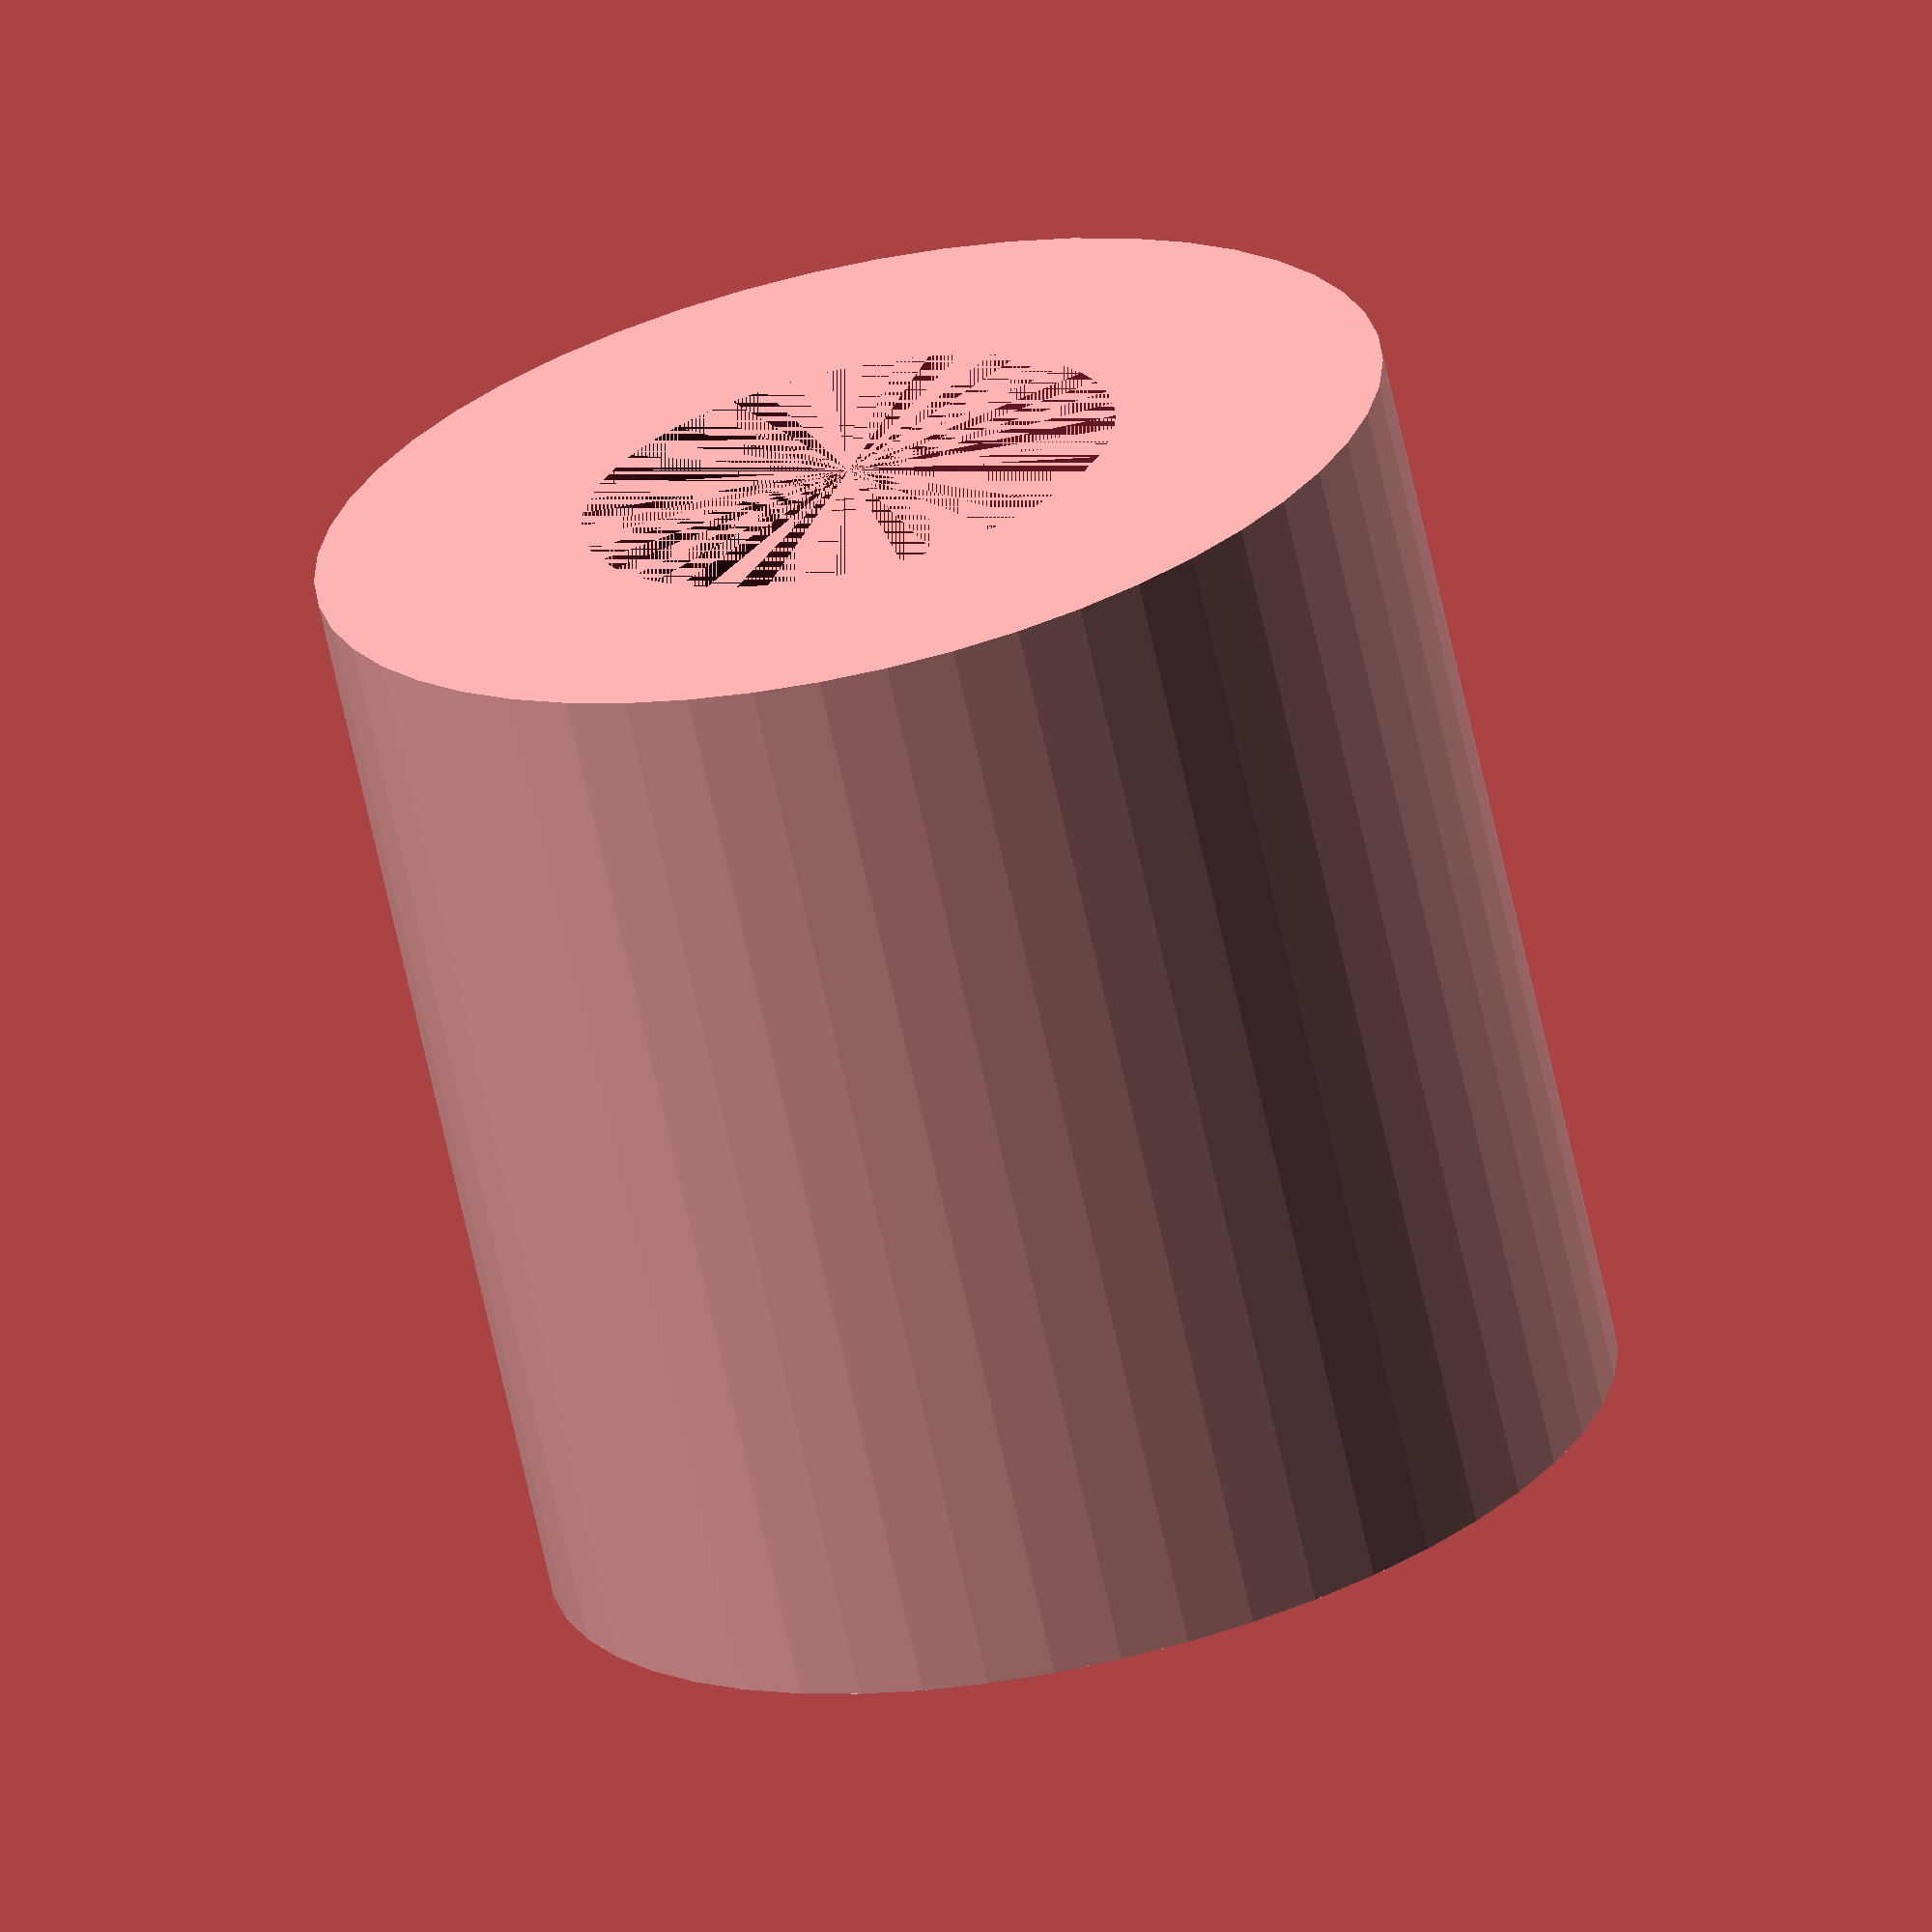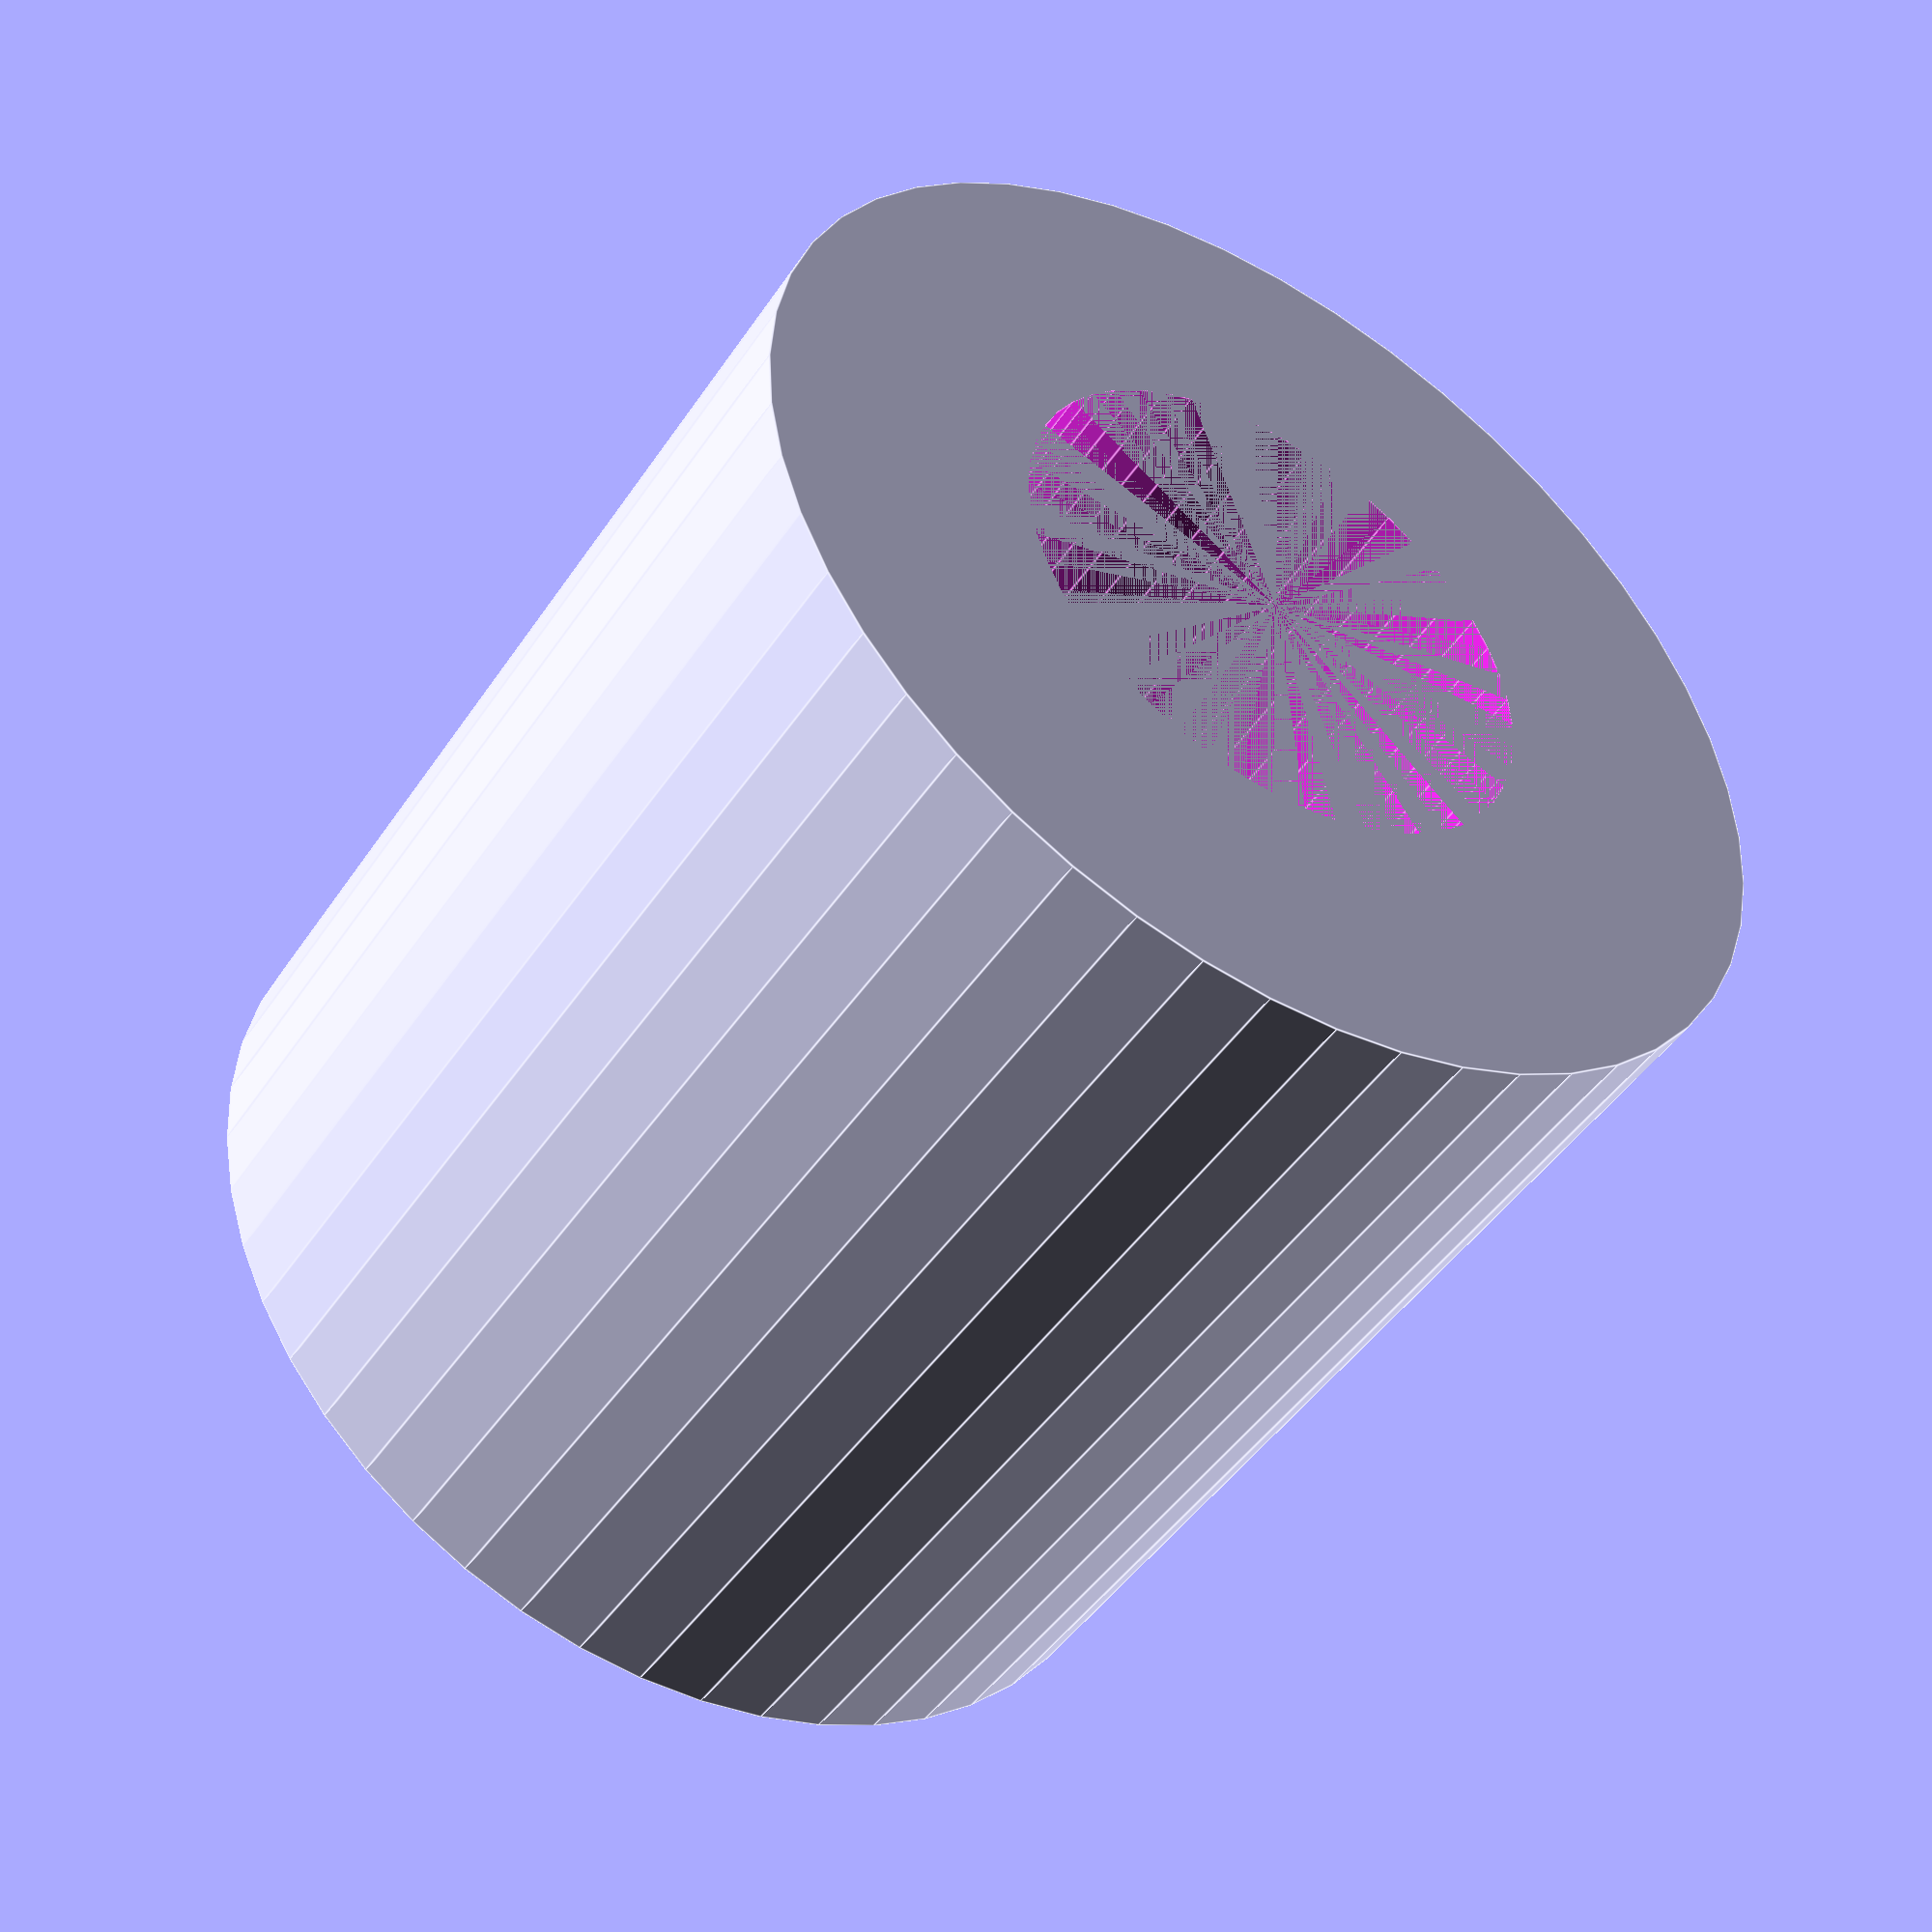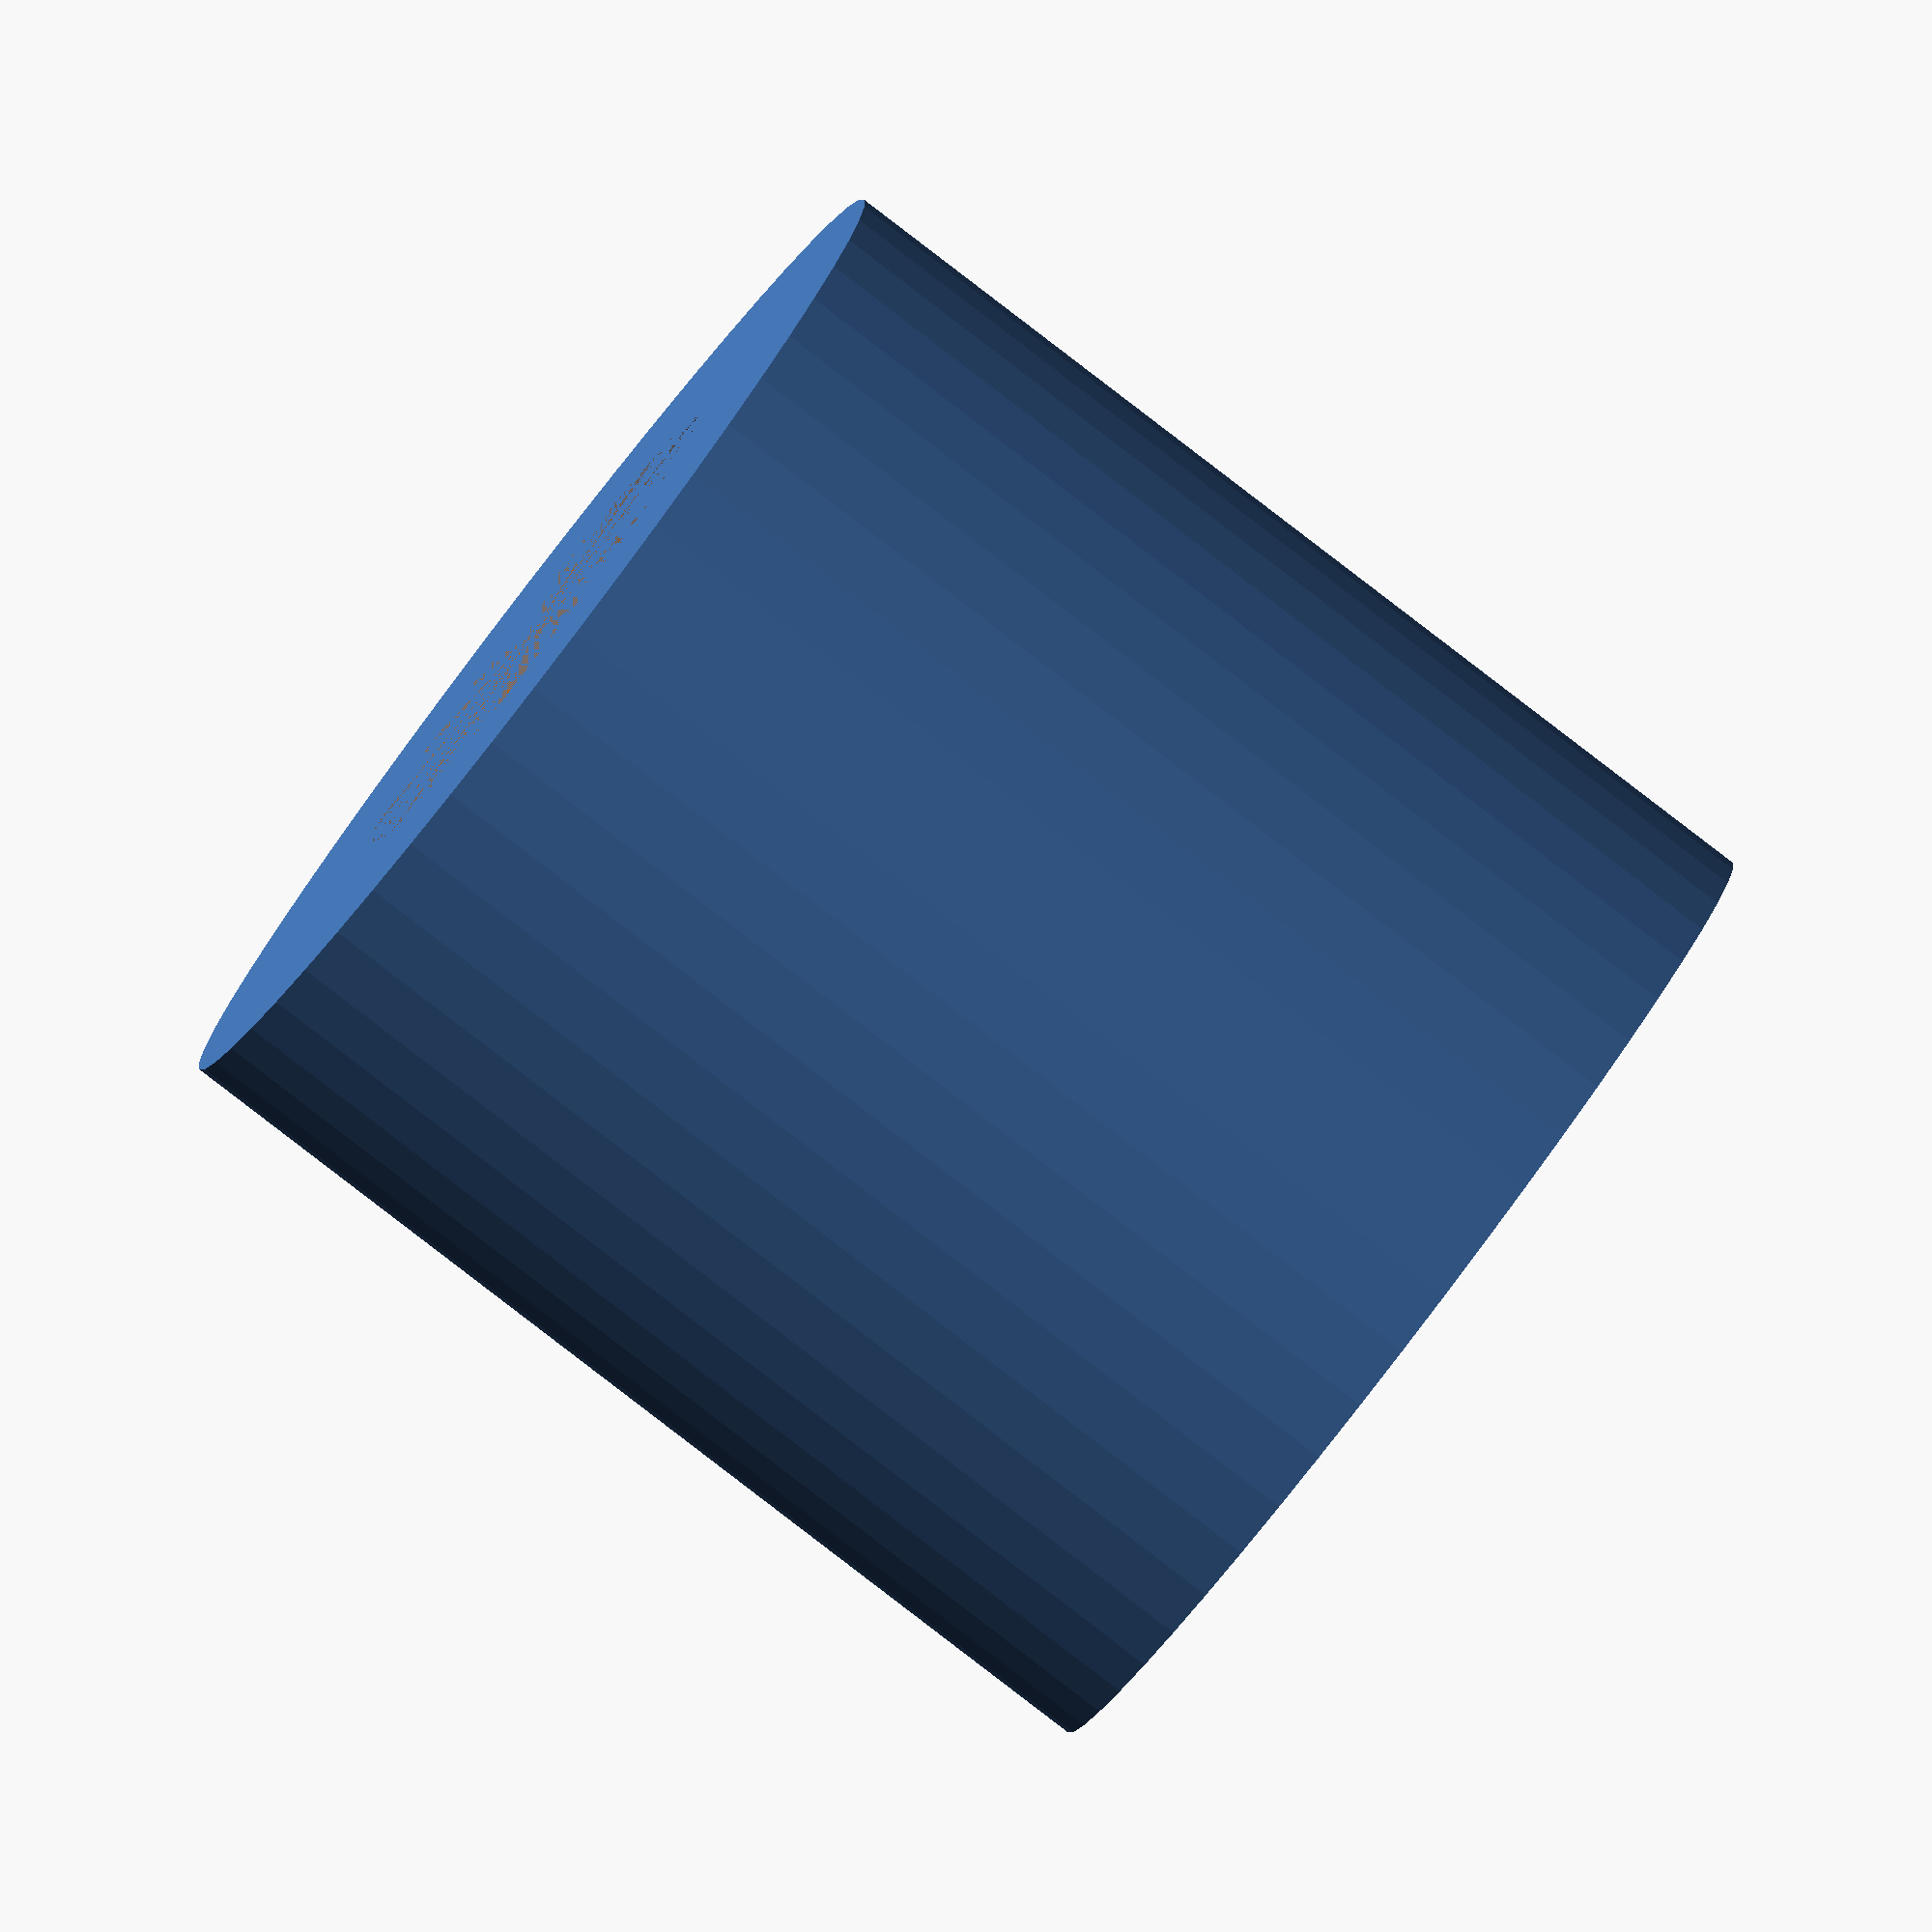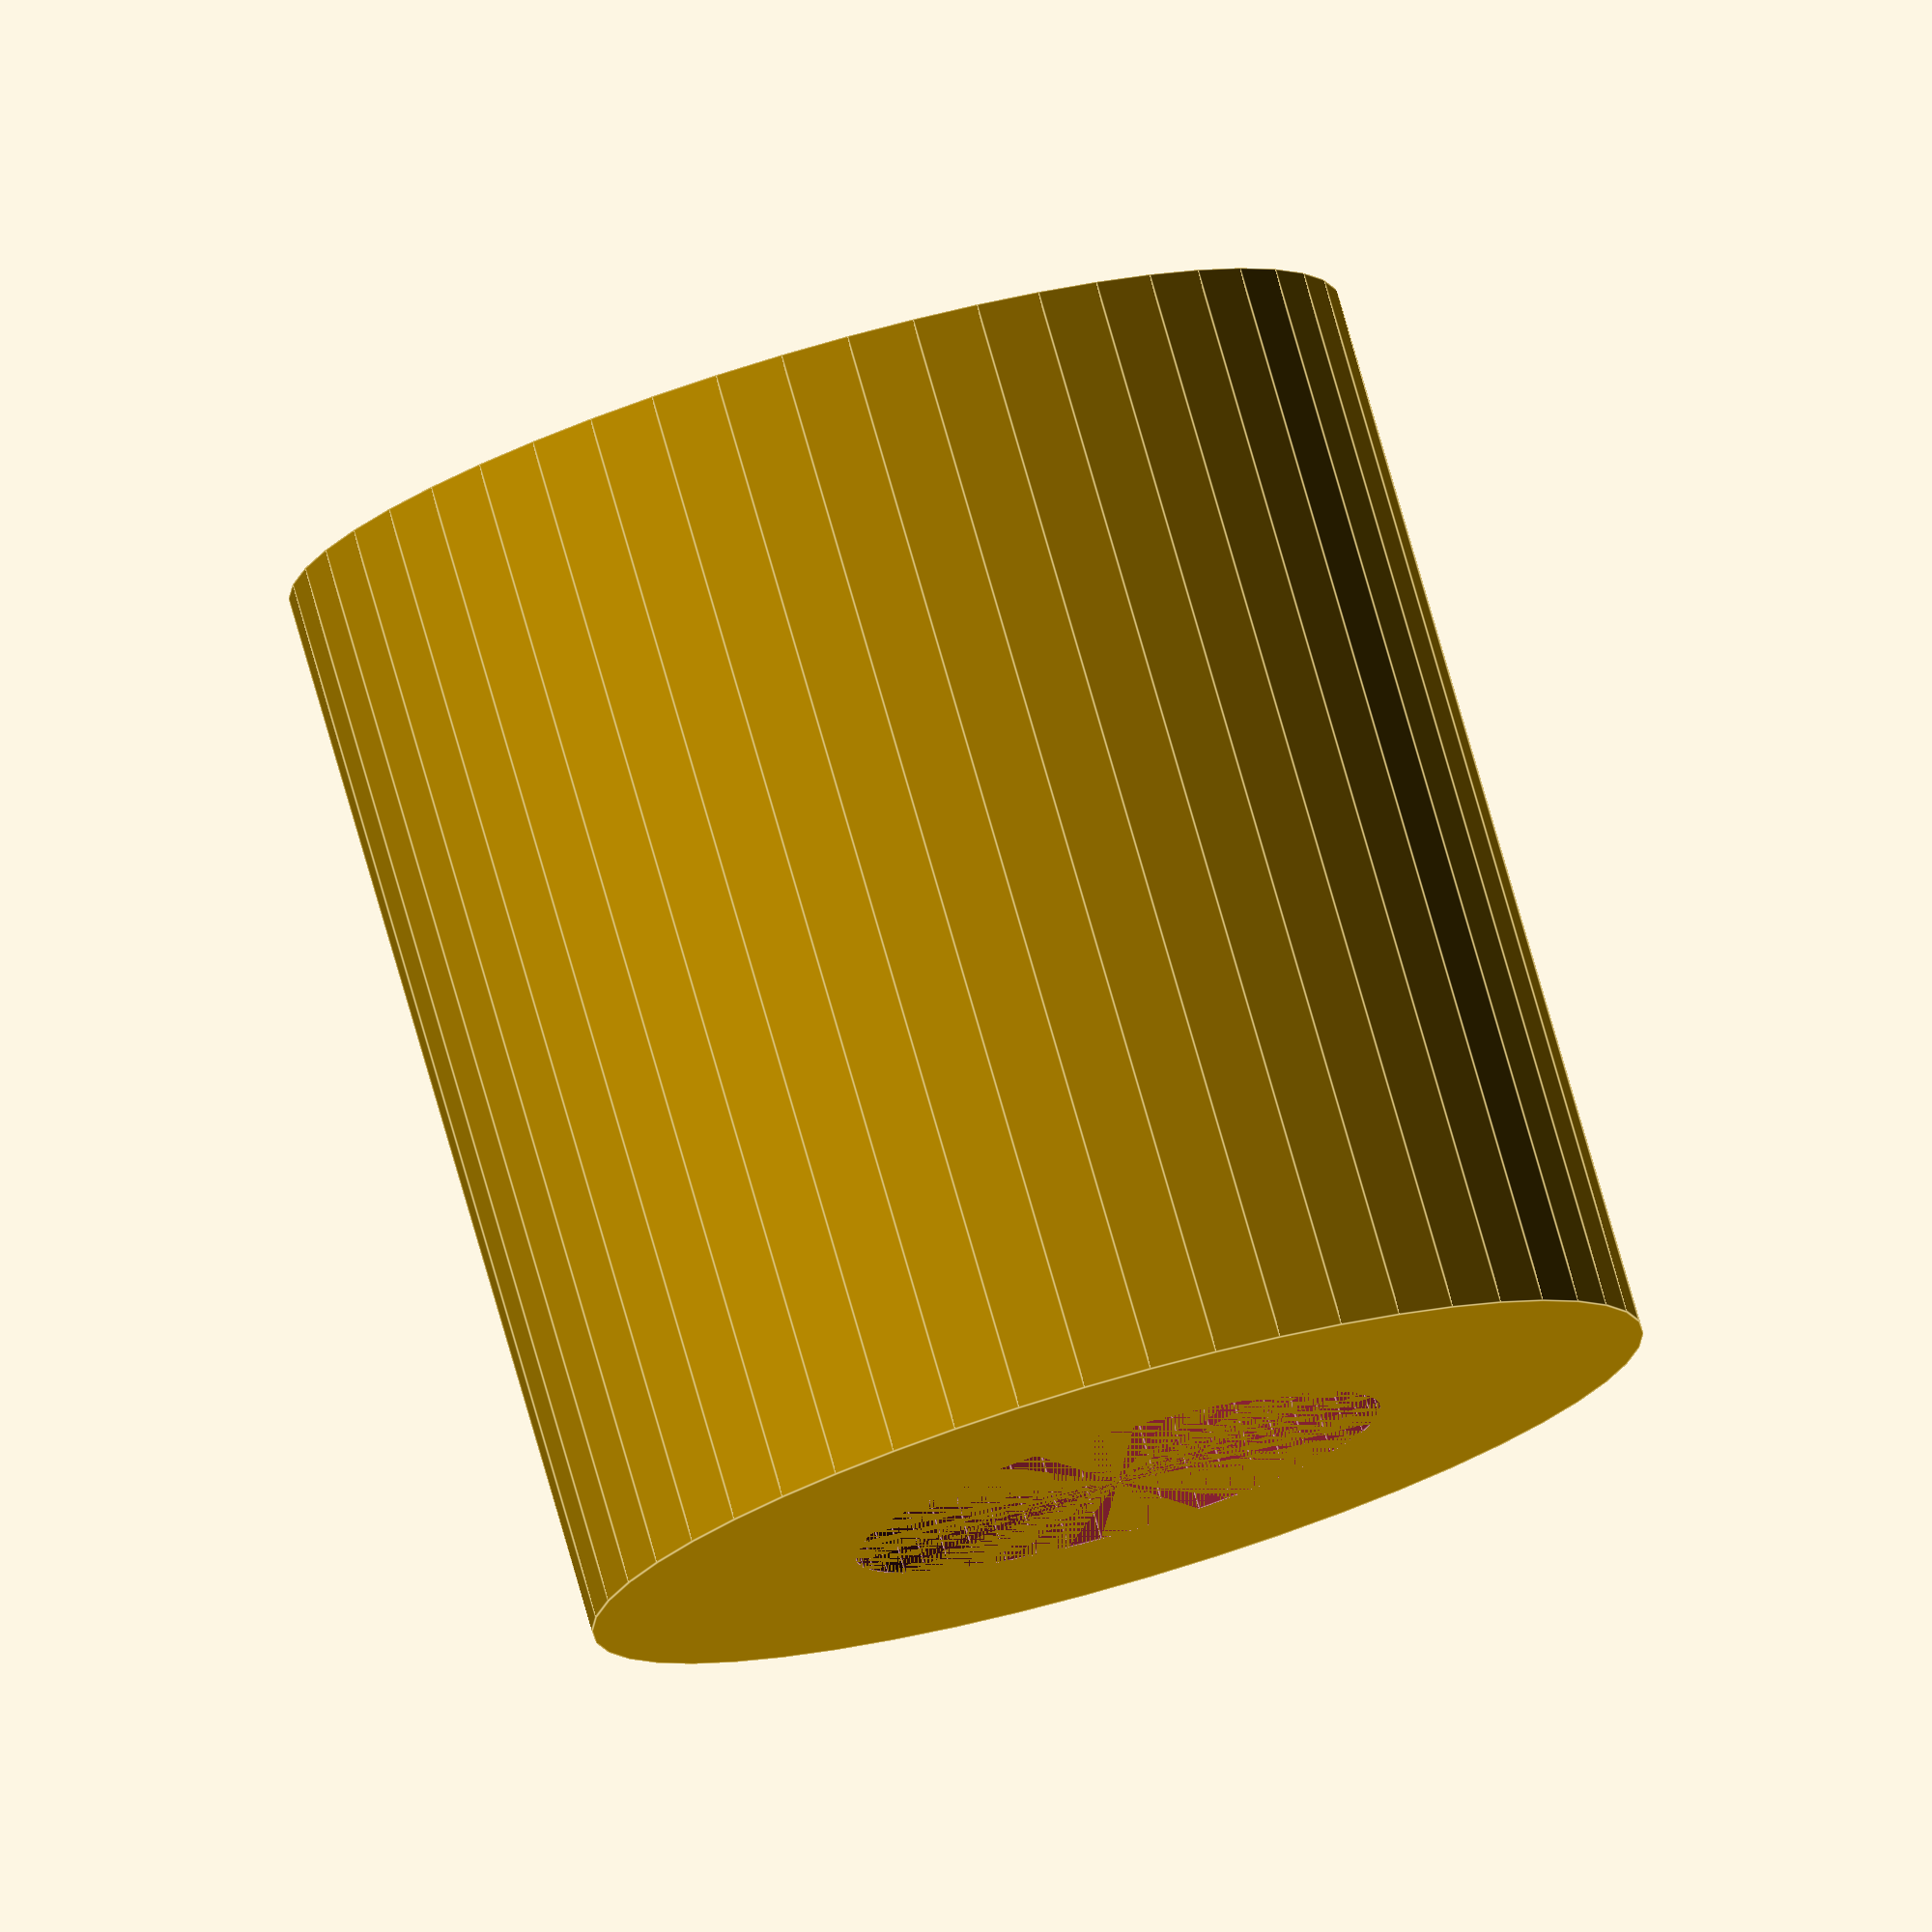
<openscad>
// Distance holder
// for use in electronics & mechanical projects
// Example size for M3 bolts x 6 x 6 mm

$fn=50;

//Parameters:
height = 6; 
od = 6; //Outer Diameter
id = 3; //Inner Diameter

difference () {
cylinder(h=height, d=od);
cylinder(h=height, d=id);  
}
</openscad>
<views>
elev=67.9 azim=180.5 roll=192.4 proj=o view=wireframe
elev=46.3 azim=266.6 roll=328.1 proj=p view=edges
elev=84.1 azim=255.3 roll=52.5 proj=o view=solid
elev=101.0 azim=7.2 roll=196.1 proj=o view=edges
</views>
